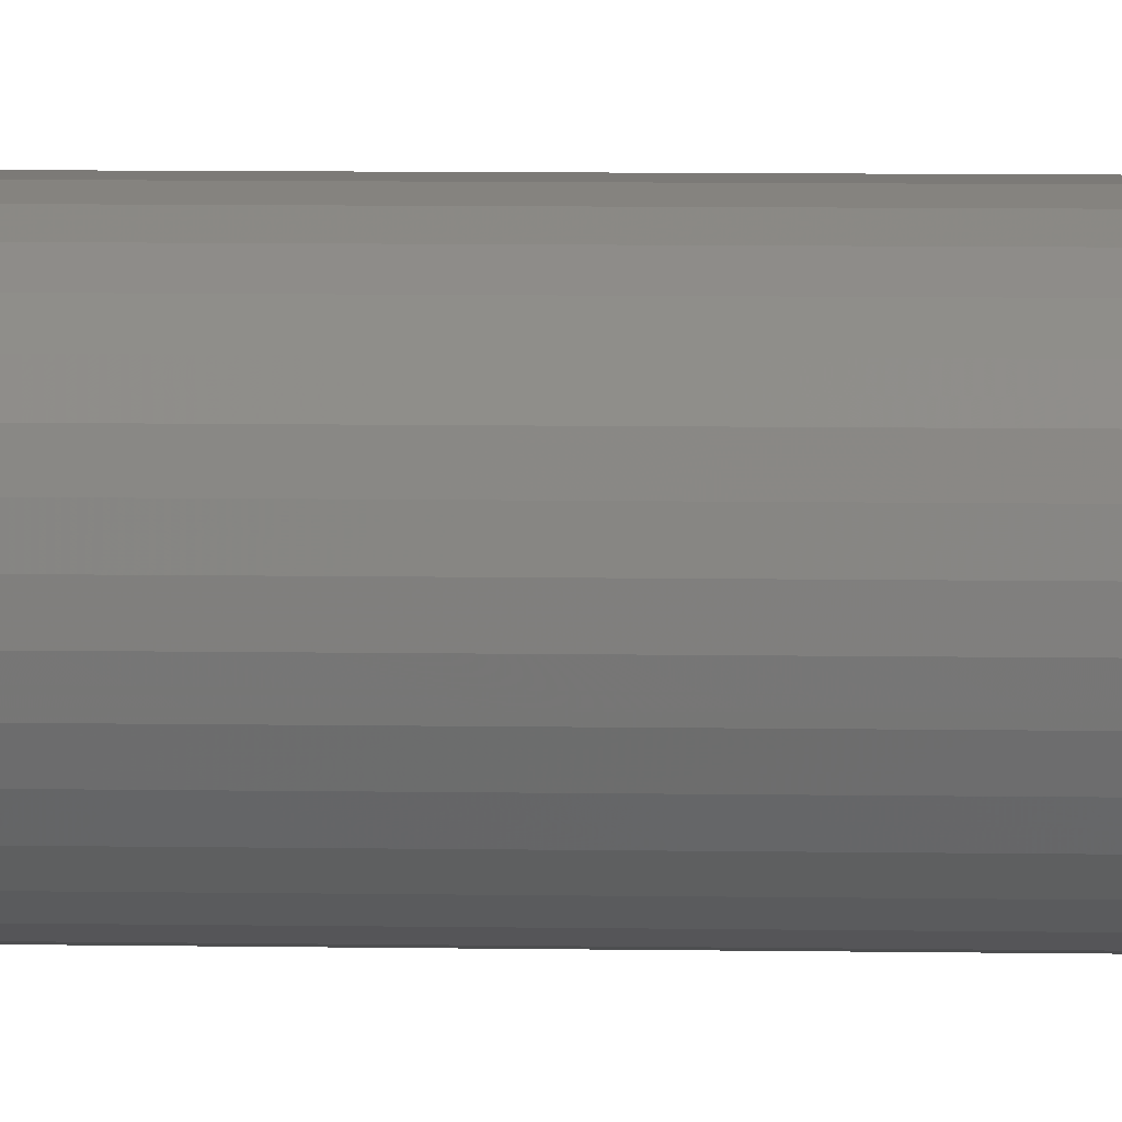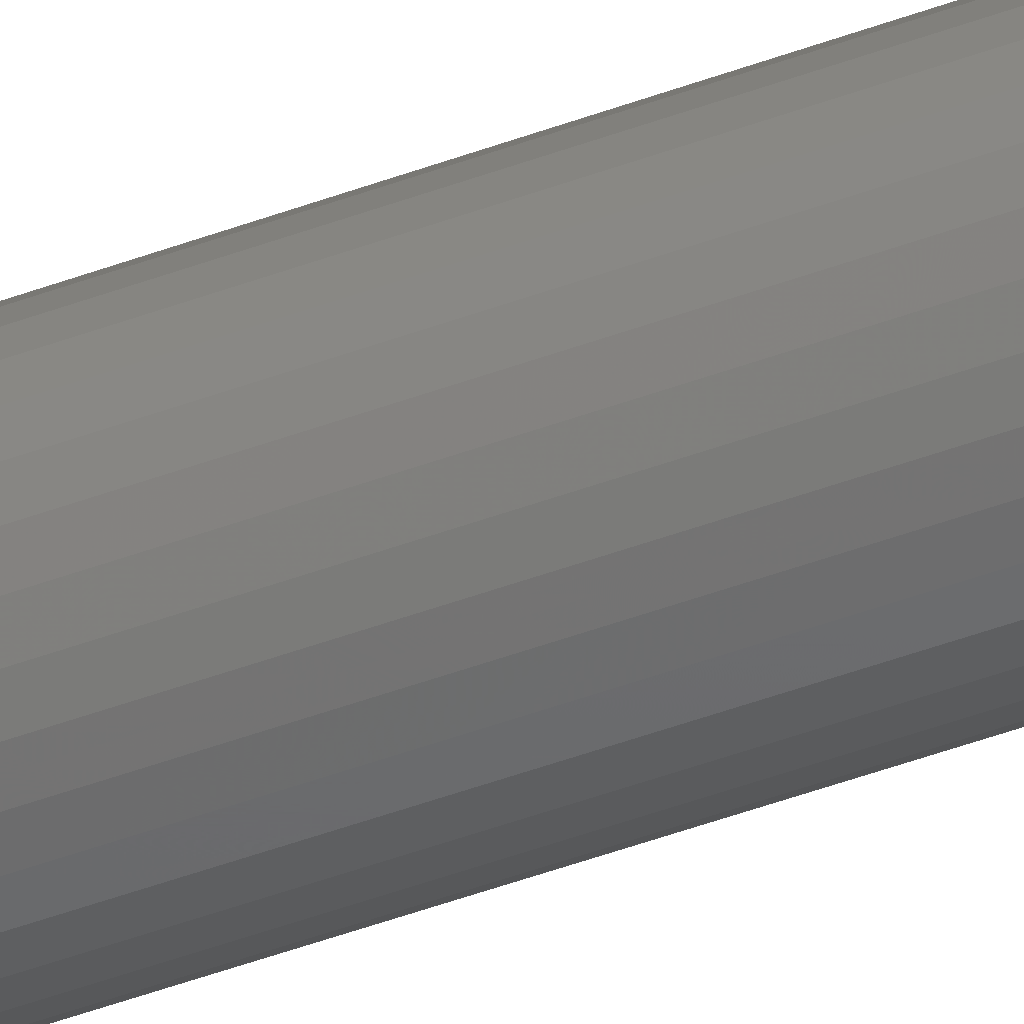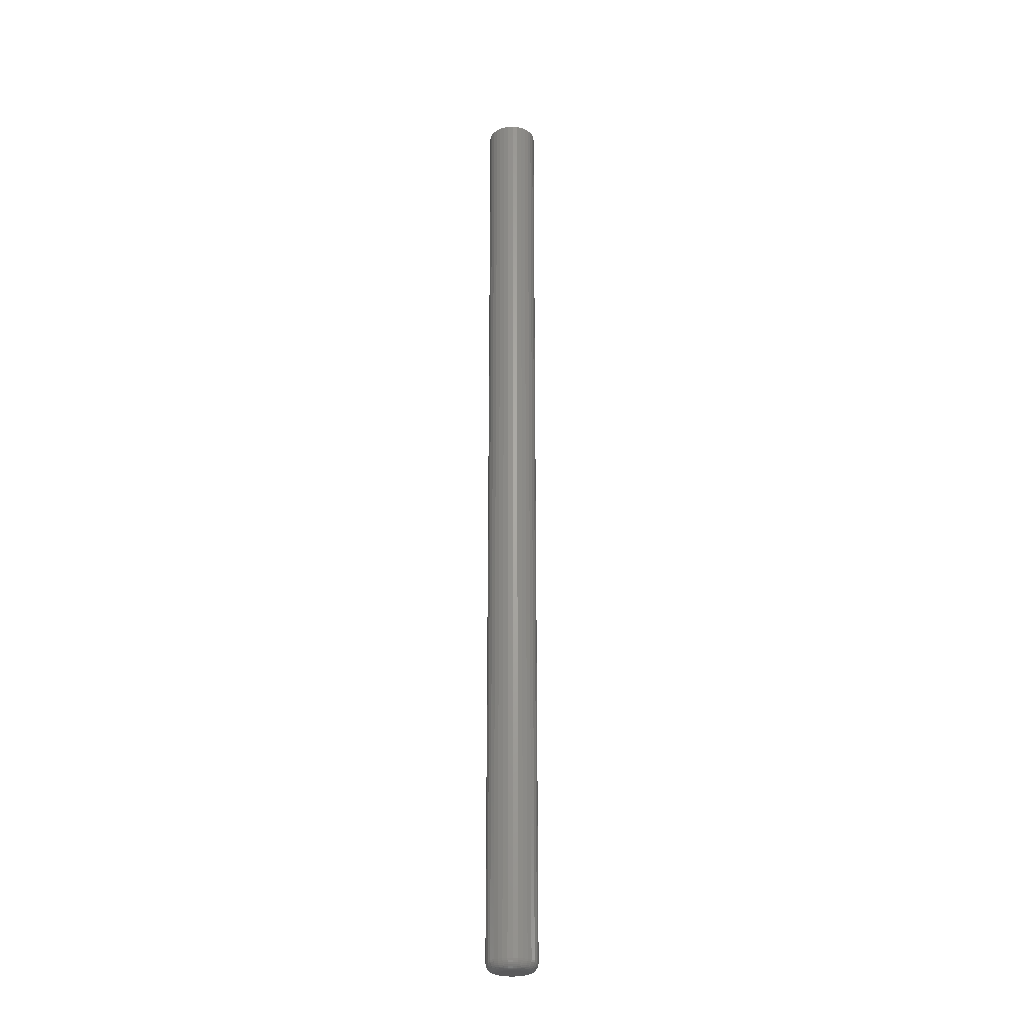
<metadata>
{"format":"stl","ext":"stl","renderer":"f3d","projection":"perspective","resolution":1024,"background":"white","views":[{"elev":2.4,"azim":98.6,"up":"+Y"},{"elev":-42.5,"azim":114.6,"up":"+Y"},{"elev":-24.6,"azim":65.9,"up":"+Z"}]}
</metadata>
<code>
# stl→obj: 320 verts, 636 faces
v 0.01254 0.008432 0
v -0.00432 0.008432 0
v 0.01074 0.009915 0
v -0.005803 0.006625 0
v 0.01403 0.006625 0
v -0.006905 0.004563 0
v 0.01513 0.004563 0
v 0.01403 -0.006625 0
v -0.005803 -0.006625 0
v 0.01513 -0.004563 0
v -0.00432 -0.008432 0
v 0.01254 -0.008432 0
v -0.002513 -0.009915 0
v -0.002513 0.009915 0
v -0.0004514 0.01102 0
v 0.001786 0.0117 0
v 0.004112 0.01192 0
v 0.006438 0.0117 0
v 0.008675 0.01102 0
v 0.01074 -0.009915 0
v 0.008675 -0.01102 0
v 0.006438 -0.0117 0
v 0.004112 -0.01192 0
v 0.001786 -0.0117 0
v -0.0004514 -0.01102 0
v -0.006905 -0.004563 0
v -0.007583 -0.002326 0
v 0.01581 -0.002326 0
v -0.007812 5.706e-19 0
v 0.01604 -3.81e-18 0
v -0.007583 0.002326 0
v 0.01581 0.002326 0
v 0.02385 -2.236e-17 0.007812
v 0.02385 0 0.75
v 0.02347 -0.00385 0.007812
v 0.02347 -0.00385 0.75
v 0.02235 -0.007553 0.007812
v 0.02235 -0.007553 0.75
v 0.02052 -0.01097 0.007812
v 0.02052 -0.01097 0.75
v 0.01807 -0.01396 0.007812
v 0.01807 -0.01396 0.75
v 0.01508 -0.01641 0.007812
v 0.01508 -0.01641 0.75
v 0.01166 -0.01823 0.007812
v 0.01166 -0.01823 0.75
v 0.007962 -0.01936 0.007812
v 0.007962 -0.01936 0.75
v 0.004112 -0.01974 0.007812
v 0.004112 -0.01974 0.75
v 0.0002614 -0.01936 0.007812
v 0.0002614 -0.01936 0.75
v -0.003441 -0.01823 0.007812
v -0.003441 -0.01823 0.75
v -0.006853 -0.01641 0.007812
v -0.006853 -0.01641 0.75
v -0.009844 -0.01396 0.007812
v -0.009844 -0.01396 0.75
v -0.0123 -0.01097 0.007812
v -0.0123 -0.01097 0.75
v -0.01412 -0.007553 0.007812
v -0.01412 -0.007553 0.75
v -0.01525 -0.00385 0.007812
v -0.01525 -0.00385 0.75
v -0.01562 2.417e-18 0.007812
v -0.01562 2.417e-18 0.75
v -0.01525 0.00385 0.007812
v -0.01525 0.00385 0.75
v -0.01412 0.007553 0.007812
v -0.01412 0.007553 0.75
v -0.0123 0.01097 0.007812
v -0.0123 0.01097 0.75
v -0.009844 0.01396 0.007812
v -0.009844 0.01396 0.75
v -0.006853 0.01641 0.007812
v -0.006853 0.01641 0.75
v -0.003441 0.01823 0.007812
v -0.003441 0.01823 0.75
v 0.0002614 0.01936 0.007812
v 0.0002614 0.01936 0.75
v 0.004112 0.01974 0.007812
v 0.004112 0.01974 0.75
v 0.007962 0.01936 0.007812
v 0.007962 0.01936 0.75
v 0.01166 0.01823 0.007812
v 0.01166 0.01823 0.75
v 0.01508 0.01641 0.007812
v 0.01508 0.01641 0.75
v 0.01807 0.01396 0.007812
v 0.01807 0.01396 0.75
v 0.02052 0.01097 0.007812
v 0.02052 0.01097 0.75
v 0.02235 0.007553 0.007812
v 0.02235 0.007553 0.75
v 0.02347 0.00385 0.007812
v 0.02347 0.00385 0.75
v -0.01547 0 0.006288
v -0.0151 0.003821 0.006288
v -0.01503 0 0.004823
v -0.01466 0.003734 0.004823
v -0.01431 0 0.003472
v -0.01395 0.003594 0.003472
v -0.01334 -8.674e-19 0.002288
v -0.013 0.003404 0.002288
v -0.01215 -8.674e-19 0.001317
v -0.01184 0.003173 0.001317
v -0.0108 0 0.0005947
v -0.01052 0.00291 0.0005947
v -0.009337 -8.674e-19 0.0001501
v -0.009078 0.002624 0.0001501
v 0.02332 0.003821 0.006288
v 0.0237 0 0.006288
v 0.02289 0.003734 0.004823
v 0.02325 0 0.004823
v 0.02218 0.003594 0.003472
v 0.02253 0 0.003472
v 0.02123 0.003404 0.002288
v 0.02156 0 0.002288
v 0.02006 0.003173 0.001317
v 0.02038 8.674e-19 0.001317
v 0.01874 0.00291 0.0005947
v 0.01903 0 0.0005947
v 0.0173 0.002624 0.0001501
v 0.01756 0 0.0001501
v 0.02221 0.007496 0.006288
v 0.0218 0.007325 0.004823
v 0.02113 0.007049 0.003472
v 0.02023 0.006677 0.002288
v 0.01914 0.006224 0.001317
v 0.01789 0.005707 0.0005947
v 0.01654 0.005147 0.0001501
v 0.0204 0.01088 0.006288
v 0.02003 0.01063 0.004823
v 0.01943 0.01023 0.003472
v 0.01862 0.009694 0.002288
v 0.01764 0.009036 0.001317
v 0.01651 0.008286 0.0005947
v 0.01529 0.007472 0.0001501
v 0.01796 0.01385 0.006288
v 0.01765 0.01354 0.004823
v 0.01714 0.01303 0.003472
v 0.01645 0.01234 0.002288
v 0.01561 0.0115 0.001317
v 0.01466 0.01055 0.0005947
v 0.01362 0.00951 0.0001501
v 0.01499 0.01629 0.006288
v 0.01475 0.01592 0.004823
v 0.01435 0.01532 0.003472
v 0.01381 0.01451 0.002288
v 0.01315 0.01352 0.001317
v 0.0124 0.0124 0.0005947
v 0.01158 0.01118 0.0001501
v 0.01161 0.0181 0.006288
v 0.01144 0.01769 0.004823
v 0.01116 0.01702 0.003472
v 0.01079 0.01612 0.002288
v 0.01034 0.01503 0.001317
v 0.009819 0.01378 0.0005947
v 0.009258 0.01242 0.0001501
v 0.007933 0.01921 0.006288
v 0.007846 0.01877 0.004823
v 0.007705 0.01807 0.003472
v 0.007516 0.01711 0.002288
v 0.007285 0.01595 0.001317
v 0.007021 0.01463 0.0005947
v 0.006736 0.01319 0.0001501
v 0.004112 0.01959 0.006288
v 0.004112 0.01914 0.004823
v 0.004112 0.01842 0.003472
v 0.004112 0.01745 0.002288
v 0.004112 0.01626 0.001317
v 0.004112 0.01491 0.0005947
v 0.004112 0.01345 0.0001501
v 0.0002907 0.01921 0.006288
v 0.0003774 0.01877 0.004823
v 0.0005182 0.01807 0.003472
v 0.0007078 0.01711 0.002288
v 0.0009387 0.01595 0.001317
v 0.001202 0.01463 0.0005947
v 0.001488 0.01319 0.0001501
v -0.003384 0.0181 0.006288
v -0.003214 0.01769 0.004823
v -0.002937 0.01702 0.003472
v -0.002565 0.01612 0.002288
v -0.002112 0.01503 0.001317
v -0.001596 0.01378 0.0005947
v -0.001035 0.01242 0.0001501
v -0.00677 0.01629 0.006288
v -0.006523 0.01592 0.004823
v -0.006122 0.01532 0.003472
v -0.005582 0.01451 0.002288
v -0.004924 0.01352 0.001317
v -0.004174 0.0124 0.0005947
v -0.00336 0.01118 0.0001501
v -0.009738 0.01385 0.006288
v -0.009424 0.01354 0.004823
v -0.008913 0.01303 0.003472
v -0.008226 0.01234 0.002288
v -0.007389 0.0115 0.001317
v -0.006434 0.01055 0.0005947
v -0.005398 0.00951 0.0001501
v -0.01217 0.01088 0.006288
v -0.0118 0.01063 0.004823
v -0.0112 0.01023 0.003472
v -0.0104 0.009694 0.002288
v -0.009412 0.009036 0.001317
v -0.008289 0.008286 0.0005947
v -0.00707 0.007472 0.0001501
v -0.01398 0.007496 0.006288
v -0.01357 0.007325 0.004823
v -0.01291 0.007049 0.003472
v -0.01201 0.006677 0.002288
v -0.01091 0.006224 0.001317
v -0.009667 0.005707 0.0005947
v -0.008313 0.005147 0.0001501
v 0.02332 -0.003821 0.006288
v 0.02289 -0.003734 0.004823
v 0.02218 -0.003594 0.003472
v 0.02123 -0.003404 0.002288
v 0.02006 -0.003173 0.001317
v 0.01874 -0.00291 0.0005947
v 0.0173 -0.002624 0.0001501
v -0.0151 -0.003821 0.006288
v -0.01466 -0.003734 0.004823
v -0.01395 -0.003594 0.003472
v -0.013 -0.003404 0.002288
v -0.01184 -0.003173 0.001317
v -0.01052 -0.00291 0.0005947
v -0.009078 -0.002624 0.0001501
v -0.01398 -0.007496 0.006288
v -0.01357 -0.007325 0.004823
v -0.01291 -0.007049 0.003472
v -0.01201 -0.006677 0.002288
v -0.01091 -0.006224 0.001317
v -0.009667 -0.005707 0.0005947
v -0.008313 -0.005147 0.0001501
v -0.01217 -0.01088 0.006288
v -0.0118 -0.01063 0.004823
v -0.0112 -0.01023 0.003472
v -0.0104 -0.009694 0.002288
v -0.009412 -0.009036 0.001317
v -0.008289 -0.008286 0.0005947
v -0.00707 -0.007472 0.0001501
v -0.009738 -0.01385 0.006288
v -0.009424 -0.01354 0.004823
v -0.008913 -0.01303 0.003472
v -0.008226 -0.01234 0.002288
v -0.007389 -0.0115 0.001317
v -0.006434 -0.01055 0.0005947
v -0.005398 -0.00951 0.0001501
v -0.00677 -0.01629 0.006288
v -0.006523 -0.01592 0.004823
v -0.006122 -0.01532 0.003472
v -0.005582 -0.01451 0.002288
v -0.004924 -0.01352 0.001317
v -0.004174 -0.0124 0.0005947
v -0.00336 -0.01118 0.0001501
v -0.003384 -0.0181 0.006288
v -0.003214 -0.01769 0.004823
v -0.002937 -0.01702 0.003472
v -0.002565 -0.01612 0.002288
v -0.002112 -0.01503 0.001317
v -0.001596 -0.01378 0.0005947
v -0.001035 -0.01242 0.0001501
v 0.0002907 -0.01921 0.006288
v 0.0003774 -0.01877 0.004823
v 0.0005182 -0.01807 0.003472
v 0.0007078 -0.01711 0.002288
v 0.0009387 -0.01595 0.001317
v 0.001202 -0.01463 0.0005947
v 0.001488 -0.01319 0.0001501
v 0.004112 -0.01959 0.006288
v 0.004112 -0.01914 0.004823
v 0.004112 -0.01842 0.003472
v 0.004112 -0.01745 0.002288
v 0.004112 -0.01626 0.001317
v 0.004112 -0.01491 0.0005947
v 0.004112 -0.01345 0.0001501
v 0.007933 -0.01921 0.006288
v 0.007846 -0.01877 0.004823
v 0.007705 -0.01807 0.003472
v 0.007516 -0.01711 0.002288
v 0.007285 -0.01595 0.001317
v 0.007021 -0.01463 0.0005947
v 0.006736 -0.01319 0.0001501
v 0.01161 -0.0181 0.006288
v 0.01144 -0.01769 0.004823
v 0.01116 -0.01702 0.003472
v 0.01079 -0.01612 0.002288
v 0.01034 -0.01503 0.001317
v 0.009819 -0.01378 0.0005947
v 0.009258 -0.01242 0.0001501
v 0.01499 -0.01629 0.006288
v 0.01475 -0.01592 0.004823
v 0.01435 -0.01532 0.003472
v 0.01381 -0.01451 0.002288
v 0.01315 -0.01352 0.001317
v 0.0124 -0.0124 0.0005947
v 0.01158 -0.01118 0.0001501
v 0.01796 -0.01385 0.006288
v 0.01765 -0.01354 0.004823
v 0.01714 -0.01303 0.003472
v 0.01645 -0.01234 0.002288
v 0.01561 -0.0115 0.001317
v 0.01466 -0.01055 0.0005947
v 0.01362 -0.00951 0.0001501
v 0.0204 -0.01088 0.006288
v 0.02003 -0.01063 0.004823
v 0.01943 -0.01023 0.003472
v 0.01862 -0.009694 0.002288
v 0.01764 -0.009036 0.001317
v 0.01651 -0.008286 0.0005947
v 0.01529 -0.007472 0.0001501
v 0.02221 -0.007496 0.006288
v 0.0218 -0.007325 0.004823
v 0.02113 -0.007049 0.003472
v 0.02023 -0.006677 0.002288
v 0.01914 -0.006224 0.001317
v 0.01789 -0.005707 0.0005947
v 0.01654 -0.005147 0.0001501
f 1 2 3
f 1 4 2
f 5 4 1
f 6 4 5
f 7 6 5
f 8 9 10
f 11 9 8
f 12 11 8
f 12 13 11
f 14 15 16
f 14 16 17
f 14 17 18
f 14 18 19
f 14 19 3
f 14 3 2
f 20 21 22
f 20 22 23
f 20 23 24
f 20 24 25
f 20 25 13
f 20 13 12
f 9 26 10
f 10 26 27
f 10 27 28
f 28 27 29
f 28 29 30
f 30 29 31
f 30 31 32
f 32 31 6
f 32 6 7
f 33 34 35
f 35 34 36
f 35 36 37
f 37 36 38
f 37 38 39
f 39 38 40
f 39 40 41
f 41 40 42
f 41 42 43
f 43 42 44
f 43 44 45
f 45 44 46
f 45 46 47
f 47 46 48
f 47 48 49
f 49 48 50
f 49 50 51
f 51 50 52
f 51 52 53
f 53 52 54
f 53 54 55
f 55 54 56
f 55 56 57
f 57 56 58
f 57 58 59
f 59 58 60
f 59 60 61
f 61 60 62
f 61 62 63
f 63 62 64
f 63 64 65
f 65 64 66
f 65 66 67
f 67 66 68
f 67 68 69
f 69 68 70
f 69 70 71
f 71 70 72
f 71 72 73
f 73 72 74
f 73 74 75
f 75 74 76
f 75 76 77
f 77 76 78
f 77 78 79
f 79 78 80
f 79 80 81
f 81 80 82
f 81 82 83
f 83 82 84
f 83 84 85
f 85 84 86
f 85 86 87
f 87 86 88
f 87 88 89
f 89 88 90
f 89 90 91
f 91 90 92
f 91 92 93
f 93 92 94
f 93 94 95
f 95 94 96
f 95 96 33
f 33 96 34
f 65 67 97
f 97 67 98
f 97 98 99
f 99 98 100
f 99 100 101
f 101 100 102
f 101 102 103
f 103 102 104
f 103 104 105
f 105 104 106
f 105 106 107
f 107 106 108
f 107 108 109
f 109 108 110
f 109 110 29
f 29 110 31
f 95 33 111
f 111 33 112
f 111 112 113
f 113 112 114
f 113 114 115
f 115 114 116
f 115 116 117
f 117 116 118
f 117 118 119
f 119 118 120
f 119 120 121
f 121 120 122
f 121 122 123
f 123 122 124
f 123 124 32
f 32 124 30
f 93 95 125
f 125 95 111
f 125 111 126
f 126 111 113
f 126 113 127
f 127 113 115
f 127 115 128
f 128 115 117
f 128 117 129
f 129 117 119
f 129 119 130
f 130 119 121
f 130 121 131
f 131 121 123
f 131 123 7
f 7 123 32
f 91 93 132
f 132 93 125
f 132 125 133
f 133 125 126
f 133 126 134
f 134 126 127
f 134 127 135
f 135 127 128
f 135 128 136
f 136 128 129
f 136 129 137
f 137 129 130
f 137 130 138
f 138 130 131
f 138 131 5
f 5 131 7
f 89 91 139
f 139 91 132
f 139 132 140
f 140 132 133
f 140 133 141
f 141 133 134
f 141 134 142
f 142 134 135
f 142 135 143
f 143 135 136
f 143 136 144
f 144 136 137
f 144 137 145
f 145 137 138
f 145 138 1
f 1 138 5
f 87 89 146
f 146 89 139
f 146 139 147
f 147 139 140
f 147 140 148
f 148 140 141
f 148 141 149
f 149 141 142
f 149 142 150
f 150 142 143
f 150 143 151
f 151 143 144
f 151 144 152
f 152 144 145
f 152 145 3
f 3 145 1
f 85 87 153
f 153 87 146
f 153 146 154
f 154 146 147
f 154 147 155
f 155 147 148
f 155 148 156
f 156 148 149
f 156 149 157
f 157 149 150
f 157 150 158
f 158 150 151
f 158 151 159
f 159 151 152
f 159 152 19
f 19 152 3
f 83 85 160
f 160 85 153
f 160 153 161
f 161 153 154
f 161 154 162
f 162 154 155
f 162 155 163
f 163 155 156
f 163 156 164
f 164 156 157
f 164 157 165
f 165 157 158
f 165 158 166
f 166 158 159
f 166 159 18
f 18 159 19
f 81 83 167
f 167 83 160
f 167 160 168
f 168 160 161
f 168 161 169
f 169 161 162
f 169 162 170
f 170 162 163
f 170 163 171
f 171 163 164
f 171 164 172
f 172 164 165
f 172 165 173
f 173 165 166
f 173 166 17
f 17 166 18
f 79 81 174
f 174 81 167
f 174 167 175
f 175 167 168
f 175 168 176
f 176 168 169
f 176 169 177
f 177 169 170
f 177 170 178
f 178 170 171
f 178 171 179
f 179 171 172
f 179 172 180
f 180 172 173
f 180 173 16
f 16 173 17
f 77 79 181
f 181 79 174
f 181 174 182
f 182 174 175
f 182 175 183
f 183 175 176
f 183 176 184
f 184 176 177
f 184 177 185
f 185 177 178
f 185 178 186
f 186 178 179
f 186 179 187
f 187 179 180
f 187 180 15
f 15 180 16
f 75 77 188
f 188 77 181
f 188 181 189
f 189 181 182
f 189 182 190
f 190 182 183
f 190 183 191
f 191 183 184
f 191 184 192
f 192 184 185
f 192 185 193
f 193 185 186
f 193 186 194
f 194 186 187
f 194 187 14
f 14 187 15
f 73 75 195
f 195 75 188
f 195 188 196
f 196 188 189
f 196 189 197
f 197 189 190
f 197 190 198
f 198 190 191
f 198 191 199
f 199 191 192
f 199 192 200
f 200 192 193
f 200 193 201
f 201 193 194
f 201 194 2
f 2 194 14
f 71 73 202
f 202 73 195
f 202 195 203
f 203 195 196
f 203 196 204
f 204 196 197
f 204 197 205
f 205 197 198
f 205 198 206
f 206 198 199
f 206 199 207
f 207 199 200
f 207 200 208
f 208 200 201
f 208 201 4
f 4 201 2
f 69 71 209
f 209 71 202
f 209 202 210
f 210 202 203
f 210 203 211
f 211 203 204
f 211 204 212
f 212 204 205
f 212 205 213
f 213 205 206
f 213 206 214
f 214 206 207
f 214 207 215
f 215 207 208
f 215 208 6
f 6 208 4
f 67 69 98
f 98 69 209
f 98 209 100
f 100 209 210
f 100 210 102
f 102 210 211
f 102 211 104
f 104 211 212
f 104 212 106
f 106 212 213
f 106 213 108
f 108 213 214
f 108 214 110
f 110 214 215
f 110 215 31
f 31 215 6
f 33 35 112
f 112 35 216
f 112 216 114
f 114 216 217
f 114 217 116
f 116 217 218
f 116 218 118
f 118 218 219
f 118 219 120
f 120 219 220
f 120 220 122
f 122 220 221
f 122 221 124
f 124 221 222
f 124 222 30
f 30 222 28
f 63 65 223
f 223 65 97
f 223 97 224
f 224 97 99
f 224 99 225
f 225 99 101
f 225 101 226
f 226 101 103
f 226 103 227
f 227 103 105
f 227 105 228
f 228 105 107
f 228 107 229
f 229 107 109
f 229 109 27
f 27 109 29
f 61 63 230
f 230 63 223
f 230 223 231
f 231 223 224
f 231 224 232
f 232 224 225
f 232 225 233
f 233 225 226
f 233 226 234
f 234 226 227
f 234 227 235
f 235 227 228
f 235 228 236
f 236 228 229
f 236 229 26
f 26 229 27
f 59 61 237
f 237 61 230
f 237 230 238
f 238 230 231
f 238 231 239
f 239 231 232
f 239 232 240
f 240 232 233
f 240 233 241
f 241 233 234
f 241 234 242
f 242 234 235
f 242 235 243
f 243 235 236
f 243 236 9
f 9 236 26
f 57 59 244
f 244 59 237
f 244 237 245
f 245 237 238
f 245 238 246
f 246 238 239
f 246 239 247
f 247 239 240
f 247 240 248
f 248 240 241
f 248 241 249
f 249 241 242
f 249 242 250
f 250 242 243
f 250 243 11
f 11 243 9
f 55 57 251
f 251 57 244
f 251 244 252
f 252 244 245
f 252 245 253
f 253 245 246
f 253 246 254
f 254 246 247
f 254 247 255
f 255 247 248
f 255 248 256
f 256 248 249
f 256 249 257
f 257 249 250
f 257 250 13
f 13 250 11
f 53 55 258
f 258 55 251
f 258 251 259
f 259 251 252
f 259 252 260
f 260 252 253
f 260 253 261
f 261 253 254
f 261 254 262
f 262 254 255
f 262 255 263
f 263 255 256
f 263 256 264
f 264 256 257
f 264 257 25
f 25 257 13
f 51 53 265
f 265 53 258
f 265 258 266
f 266 258 259
f 266 259 267
f 267 259 260
f 267 260 268
f 268 260 261
f 268 261 269
f 269 261 262
f 269 262 270
f 270 262 263
f 270 263 271
f 271 263 264
f 271 264 24
f 24 264 25
f 49 51 272
f 272 51 265
f 272 265 273
f 273 265 266
f 273 266 274
f 274 266 267
f 274 267 275
f 275 267 268
f 275 268 276
f 276 268 269
f 276 269 277
f 277 269 270
f 277 270 278
f 278 270 271
f 278 271 23
f 23 271 24
f 47 49 279
f 279 49 272
f 279 272 280
f 280 272 273
f 280 273 281
f 281 273 274
f 281 274 282
f 282 274 275
f 282 275 283
f 283 275 276
f 283 276 284
f 284 276 277
f 284 277 285
f 285 277 278
f 285 278 22
f 22 278 23
f 45 47 286
f 286 47 279
f 286 279 287
f 287 279 280
f 287 280 288
f 288 280 281
f 288 281 289
f 289 281 282
f 289 282 290
f 290 282 283
f 290 283 291
f 291 283 284
f 291 284 292
f 292 284 285
f 292 285 21
f 21 285 22
f 43 45 293
f 293 45 286
f 293 286 294
f 294 286 287
f 294 287 295
f 295 287 288
f 295 288 296
f 296 288 289
f 296 289 297
f 297 289 290
f 297 290 298
f 298 290 291
f 298 291 299
f 299 291 292
f 299 292 20
f 20 292 21
f 41 43 300
f 300 43 293
f 300 293 301
f 301 293 294
f 301 294 302
f 302 294 295
f 302 295 303
f 303 295 296
f 303 296 304
f 304 296 297
f 304 297 305
f 305 297 298
f 305 298 306
f 306 298 299
f 306 299 12
f 12 299 20
f 39 41 307
f 307 41 300
f 307 300 308
f 308 300 301
f 308 301 309
f 309 301 302
f 309 302 310
f 310 302 303
f 310 303 311
f 311 303 304
f 311 304 312
f 312 304 305
f 312 305 313
f 313 305 306
f 313 306 8
f 8 306 12
f 37 39 314
f 314 39 307
f 314 307 315
f 315 307 308
f 315 308 316
f 316 308 309
f 316 309 317
f 317 309 310
f 317 310 318
f 318 310 311
f 318 311 319
f 319 311 312
f 319 312 320
f 320 312 313
f 320 313 10
f 10 313 8
f 35 37 216
f 216 37 314
f 216 314 217
f 217 314 315
f 217 315 218
f 218 315 316
f 218 316 219
f 219 316 317
f 219 317 220
f 220 317 318
f 220 318 221
f 221 318 319
f 221 319 222
f 222 319 320
f 222 320 28
f 28 320 10
f 82 80 78
f 84 82 78
f 84 78 86
f 86 78 76
f 86 76 88
f 88 76 74
f 88 74 90
f 90 74 72
f 90 72 92
f 92 72 70
f 92 70 94
f 94 70 68
f 94 68 96
f 36 62 38
f 38 62 60
f 38 60 40
f 40 60 58
f 40 58 42
f 42 58 56
f 42 56 44
f 44 56 54
f 44 54 46
f 46 54 52
f 46 52 50
f 46 50 48
f 96 68 34
f 34 68 66
f 34 66 36
f 36 66 64
f 36 64 62

</code>
